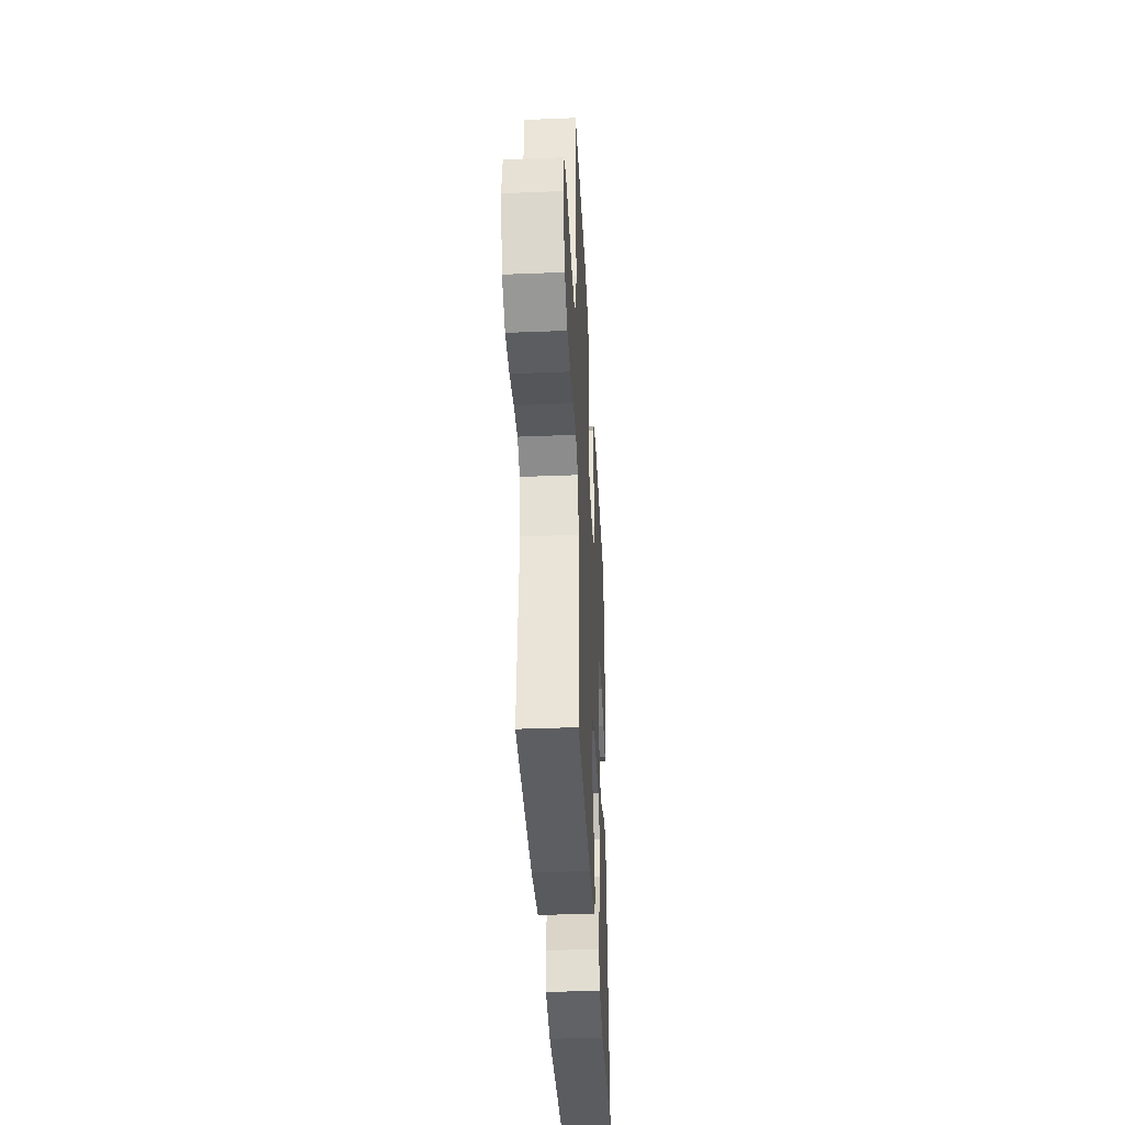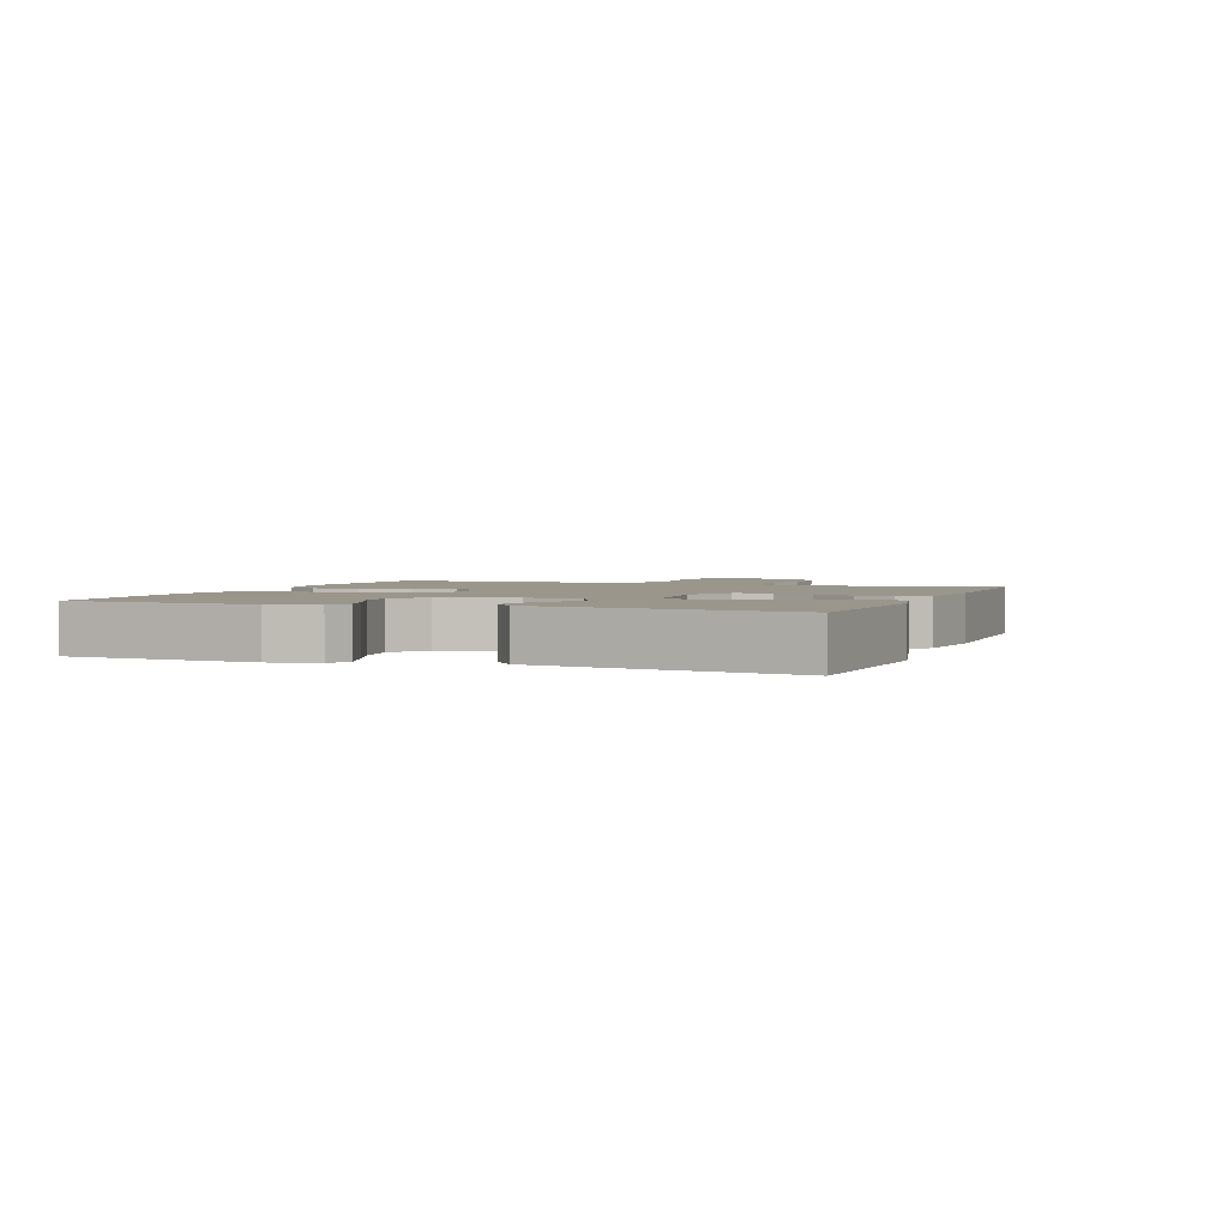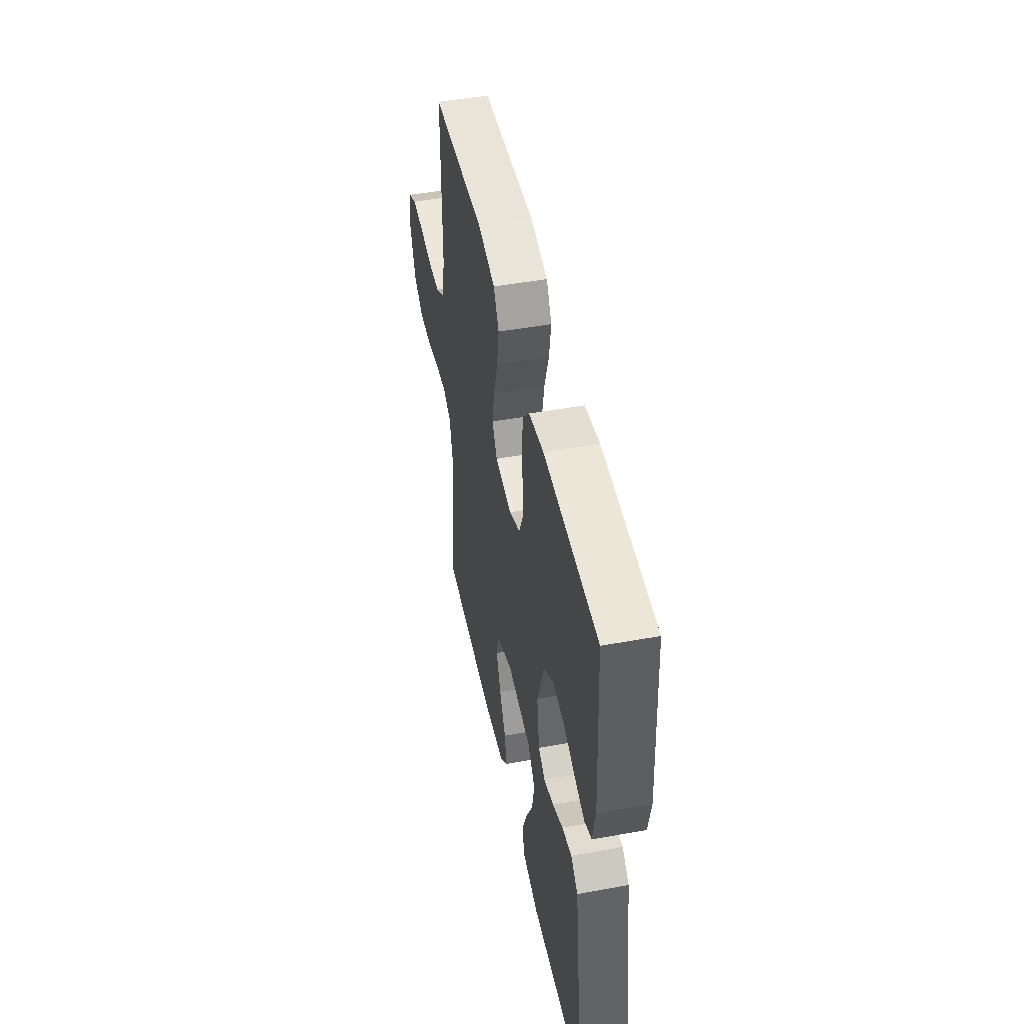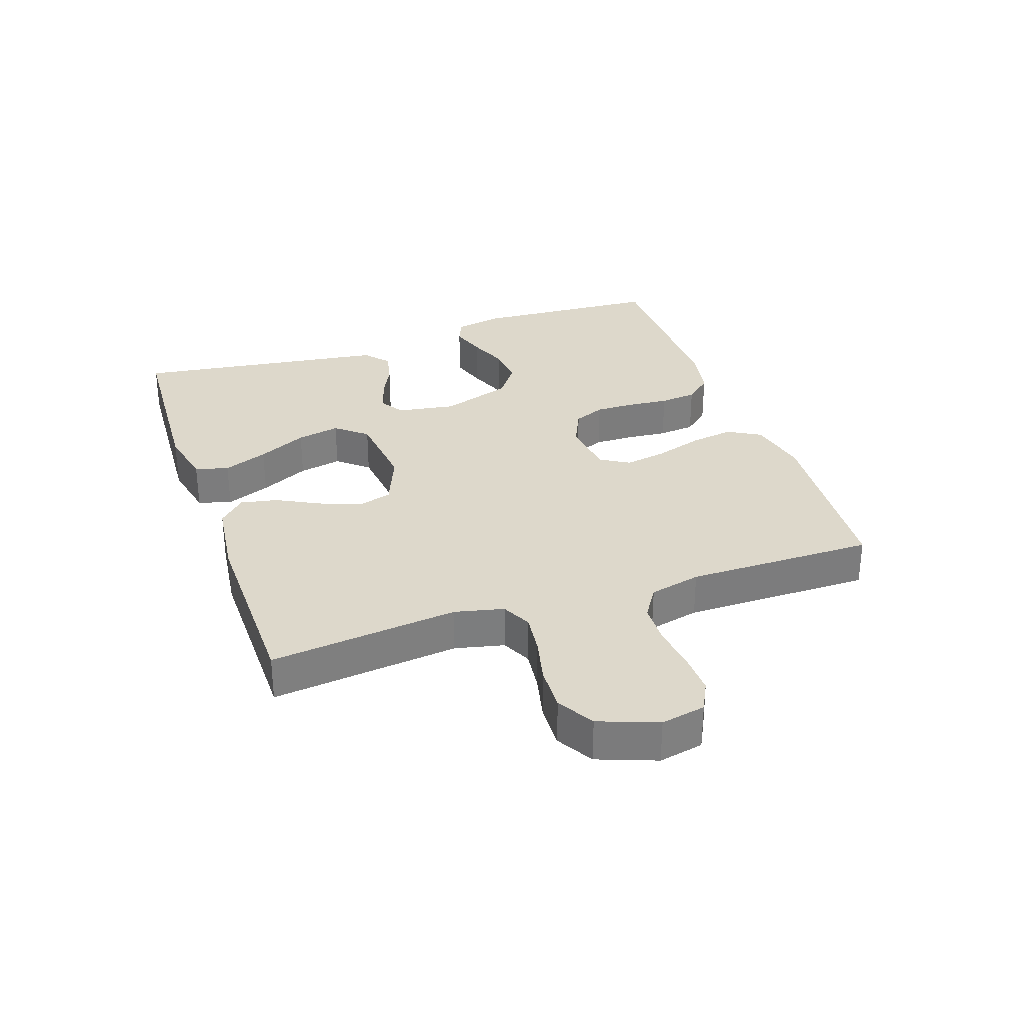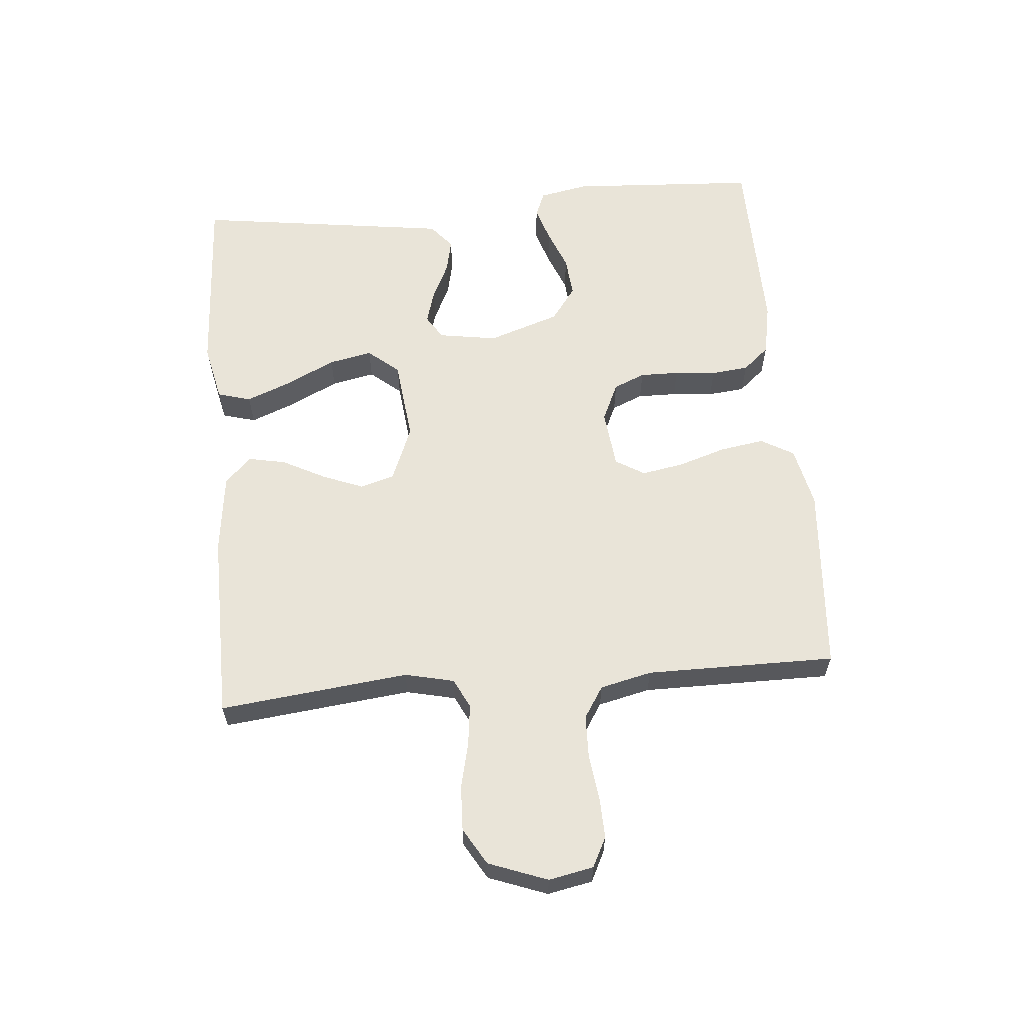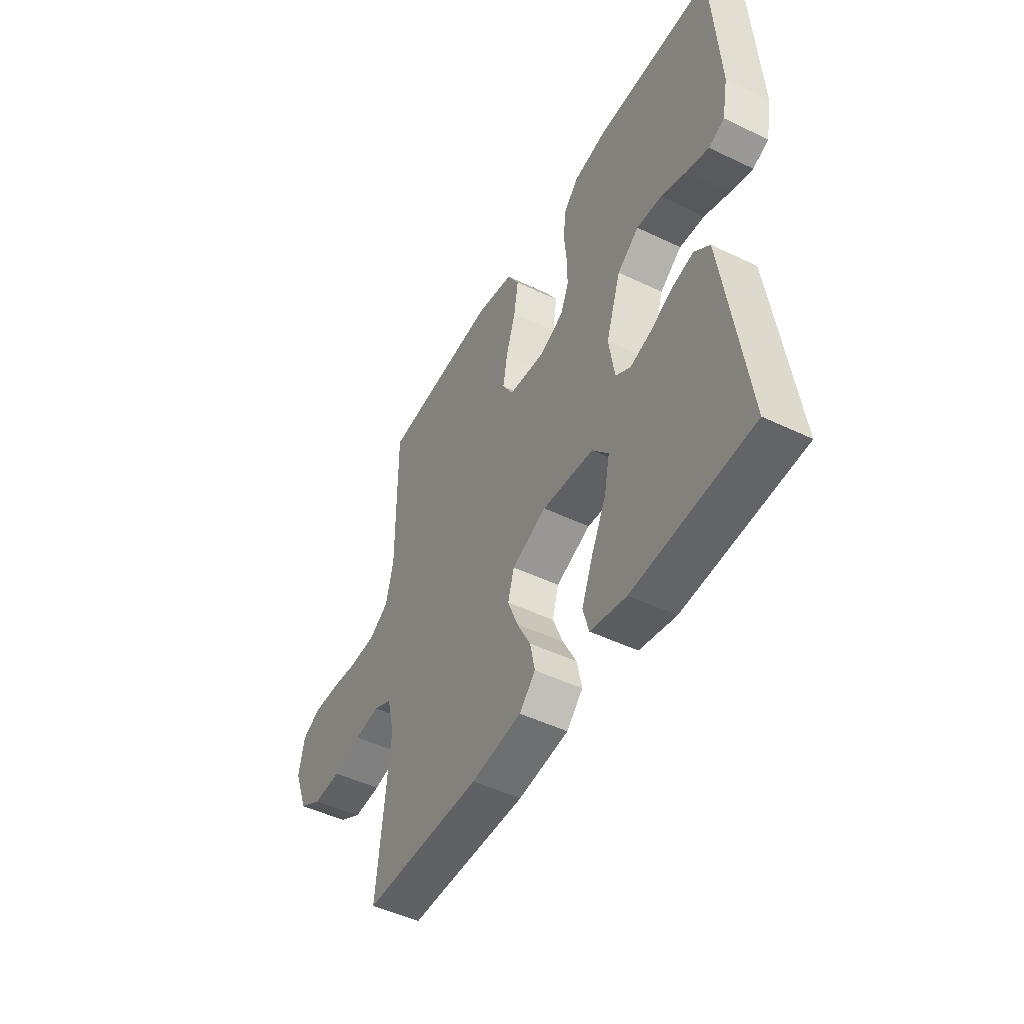
<metadata>
{"format":"obj","ext":"obj","renderer":"f3d","projection":"perspective","resolution":1024,"background":"white","views":[{"elev":-38.3,"azim":-87.1,"up":"+Z"},{"elev":2.4,"azim":110.9,"up":"+Y"},{"elev":47.8,"azim":78.4,"up":"+Z"},{"elev":31.4,"azim":-109.0,"up":"+Y"},{"elev":60.7,"azim":-95.1,"up":"+Y"},{"elev":-48.1,"azim":61.7,"up":"+Z"}]}
</metadata>
<code>
v -0.5 0.07 0.5
v -0.2 0.07 0.523
v -0.104 0.07 0.502
v -0.074 0.07 0.45
v -0.085 0.07 0.38
v -0.109 0.07 0.304
v -0.121 0.07 0.237
v -0.093 0.07 0.191
v 0 0.07 0.181
v 0.061 0.07 0.209
v 0.082 0.07 0.259
v 0.081 0.07 0.321
v 0.075 0.07 0.387
v 0.081 0.07 0.446
v 0.117 0.07 0.488
v 0.2 0.07 0.504
v 0.5 0.07 0.5
v 0.518 0.07 0.2
v 0.503 0.07 0.122
v 0.463 0.07 0.105
v 0.406 0.07 0.123
v 0.342 0.07 0.148
v 0.278 0.07 0.154
v 0.223 0.07 0.114
v 0.185 0.07 0
v 0.2 0.07 -0.093
v 0.238 0.07 -0.117
v 0.292 0.07 -0.101
v 0.35 0.07 -0.073
v 0.404 0.07 -0.061
v 0.443 0.07 -0.094
v 0.458 0.07 -0.2
v 0.5 0.07 -0.5
v 0.2 0.07 -0.517
v 0.108 0.07 -0.497
v 0.093 0.07 -0.444
v 0.121 0.07 -0.373
v 0.159 0.07 -0.295
v 0.173 0.07 -0.226
v 0.132 0.07 -0.177
v 0 0.07 -0.163
v -0.088 0.07 -0.199
v -0.104 0.07 -0.254
v -0.078 0.07 -0.319
v -0.043 0.07 -0.386
v -0.031 0.07 -0.445
v -0.072 0.07 -0.487
v -0.2 0.07 -0.503
v -0.5 0.07 -0.5
v -0.467 0.07 -0.2
v -0.485 0.07 -0.122
v -0.532 0.07 -0.099
v -0.597 0.07 -0.107
v -0.67 0.07 -0.124
v -0.741 0.07 -0.127
v -0.799 0.07 -0.093
v -0.834 0.07 0
v -0.82 0.07 0.071
v -0.773 0.07 0.095
v -0.708 0.07 0.093
v -0.635 0.07 0.084
v -0.568 0.07 0.086
v -0.518 0.07 0.118
v -0.499 0.07 0.2
v -0.5 0 0.5
v -0.2 0 0.523
v -0.104 0 0.502
v -0.074 0 0.45
v -0.085 0 0.38
v -0.109 0 0.304
v -0.121 0 0.237
v -0.093 0 0.191
v 0 0 0.181
v 0.061 0 0.209
v 0.082 0 0.259
v 0.081 0 0.321
v 0.075 0 0.387
v 0.081 0 0.446
v 0.117 0 0.488
v 0.2 0 0.504
v 0.5 0 0.5
v 0.518 0 0.2
v 0.503 0 0.122
v 0.463 0 0.105
v 0.406 0 0.123
v 0.342 0 0.148
v 0.278 0 0.154
v 0.223 0 0.114
v 0.185 0 0
v 0.2 0 -0.093
v 0.238 0 -0.117
v 0.292 0 -0.101
v 0.35 0 -0.073
v 0.404 0 -0.061
v 0.443 0 -0.094
v 0.458 0 -0.2
v 0.5 0 -0.5
v 0.2 0 -0.517
v 0.108 0 -0.497
v 0.093 0 -0.444
v 0.121 0 -0.373
v 0.159 0 -0.295
v 0.173 0 -0.226
v 0.132 0 -0.177
v 0 0 -0.163
v -0.088 0 -0.199
v -0.104 0 -0.254
v -0.078 0 -0.319
v -0.043 0 -0.386
v -0.031 0 -0.445
v -0.072 0 -0.487
v -0.2 0 -0.503
v -0.5 0 -0.5
v -0.467 0 -0.2
v -0.485 0 -0.122
v -0.532 0 -0.099
v -0.597 0 -0.107
v -0.67 0 -0.124
v -0.741 0 -0.127
v -0.799 0 -0.093
v -0.834 0 0
v -0.82 0 0.071
v -0.773 0 0.095
v -0.708 0 0.093
v -0.635 0 0.084
v -0.568 0 0.086
v -0.518 0 0.118
v -0.499 0 0.2
f 58 59 60 61
f 58 61 62
f 57 58 62
f 56 57 62
f 53 54 55 56
f 52 53 56 62
f 51 52 62 63
f 47 48 49 50
f 44 45 46 47
f 43 44 47 50
f 42 43 50 51
f 35 36 37 38
f 33 34 35 38
f 33 38 39
f 32 33 39 40
f 28 29 30 31
f 27 28 31 32
f 19 20 21 22
f 17 18 19 22
f 17 22 23
f 16 17 23 24
f 12 13 14 15
f 11 12 15 16
f 10 11 16 24
f 3 4 5 6
f 3 6 7
f 64 1 2 3
f 64 3 7
f 63 64 7 8
f 41 42 51 63
f 41 63 8 9
f 27 32 40 41
f 26 27 41
f 25 26 41 9
f 9 10 24 25
f 125 124 123 122
f 126 125 122
f 126 122 121
f 126 121 120
f 120 119 118 117
f 126 120 117 116
f 127 126 116 115
f 114 113 112 111
f 111 110 109 108
f 114 111 108 107
f 115 114 107 106
f 102 101 100 99
f 102 99 98 97
f 103 102 97
f 104 103 97 96
f 95 94 93 92
f 96 95 92 91
f 86 85 84 83
f 86 83 82 81
f 87 86 81
f 88 87 81 80
f 79 78 77 76
f 80 79 76 75
f 88 80 75 74
f 70 69 68 67
f 71 70 67
f 67 66 65 128
f 71 67 128
f 72 71 128 127
f 127 115 106 105
f 73 72 127 105
f 105 104 96 91
f 105 91 90
f 73 105 90 89
f 89 88 74 73
f 1 65 66 2
f 2 66 67 3
f 3 67 68 4
f 4 68 69 5
f 5 69 70 6
f 6 70 71 7
f 7 71 72 8
f 8 72 73 9
f 9 73 74 10
f 10 74 75 11
f 11 75 76 12
f 12 76 77 13
f 13 77 78 14
f 14 78 79 15
f 15 79 80 16
f 16 80 81 17
f 17 81 82 18
f 18 82 83 19
f 19 83 84 20
f 20 84 85 21
f 21 85 86 22
f 22 86 87 23
f 23 87 88 24
f 24 88 89 25
f 25 89 90 26
f 26 90 91 27
f 27 91 92 28
f 28 92 93 29
f 29 93 94 30
f 30 94 95 31
f 31 95 96 32
f 32 96 97 33
f 33 97 98 34
f 34 98 99 35
f 35 99 100 36
f 36 100 101 37
f 37 101 102 38
f 38 102 103 39
f 39 103 104 40
f 40 104 105 41
f 41 105 106 42
f 42 106 107 43
f 43 107 108 44
f 44 108 109 45
f 45 109 110 46
f 46 110 111 47
f 47 111 112 48
f 48 112 113 49
f 49 113 114 50
f 50 114 115 51
f 51 115 116 52
f 52 116 117 53
f 53 117 118 54
f 54 118 119 55
f 55 119 120 56
f 56 120 121 57
f 57 121 122 58
f 58 122 123 59
f 59 123 124 60
f 60 124 125 61
f 61 125 126 62
f 62 126 127 63
f 63 127 128 64
f 64 128 65 1

</code>
